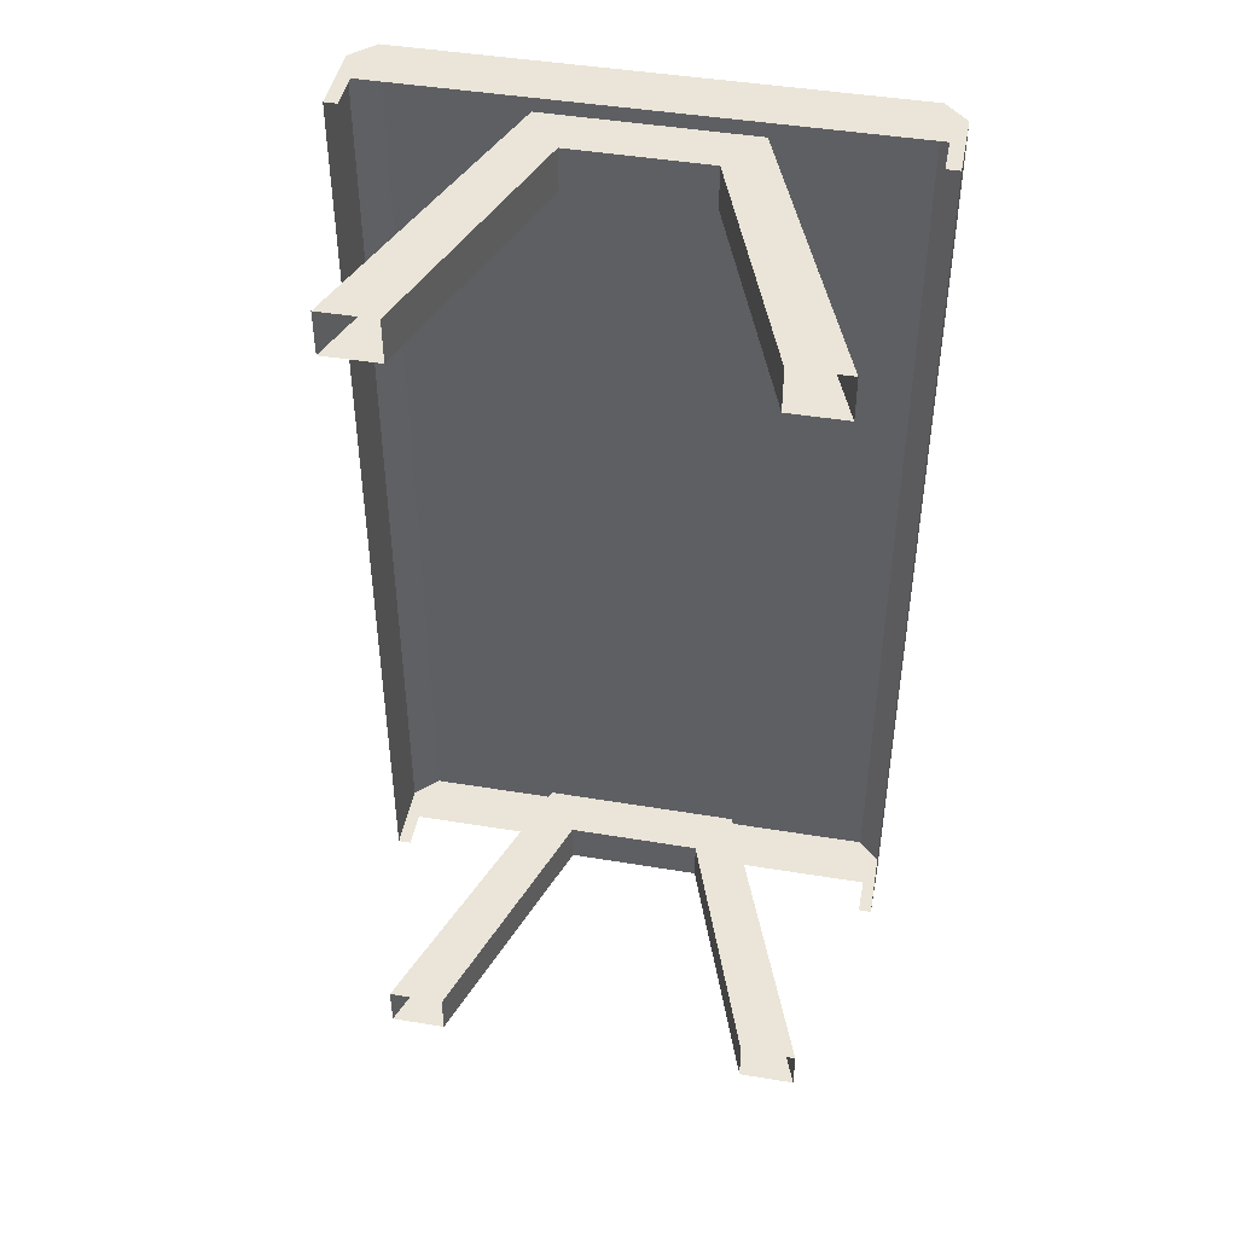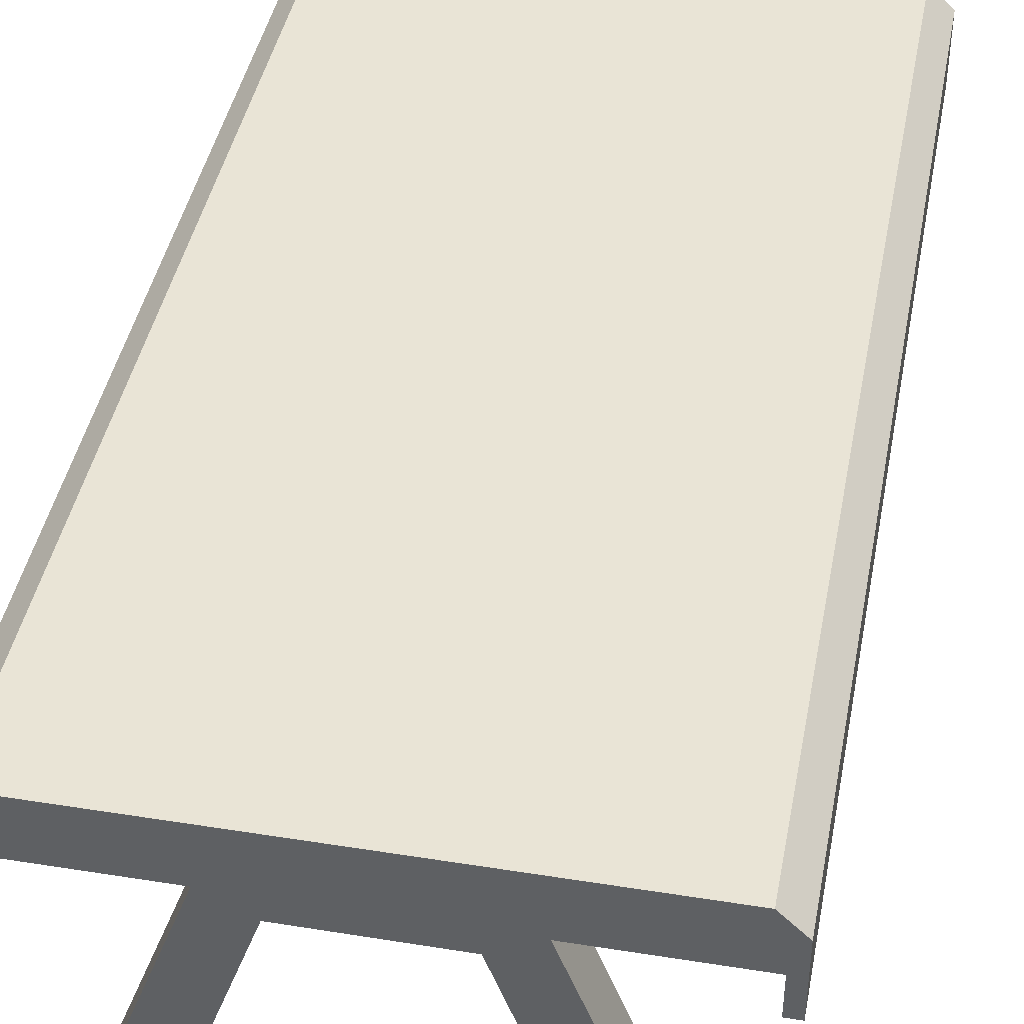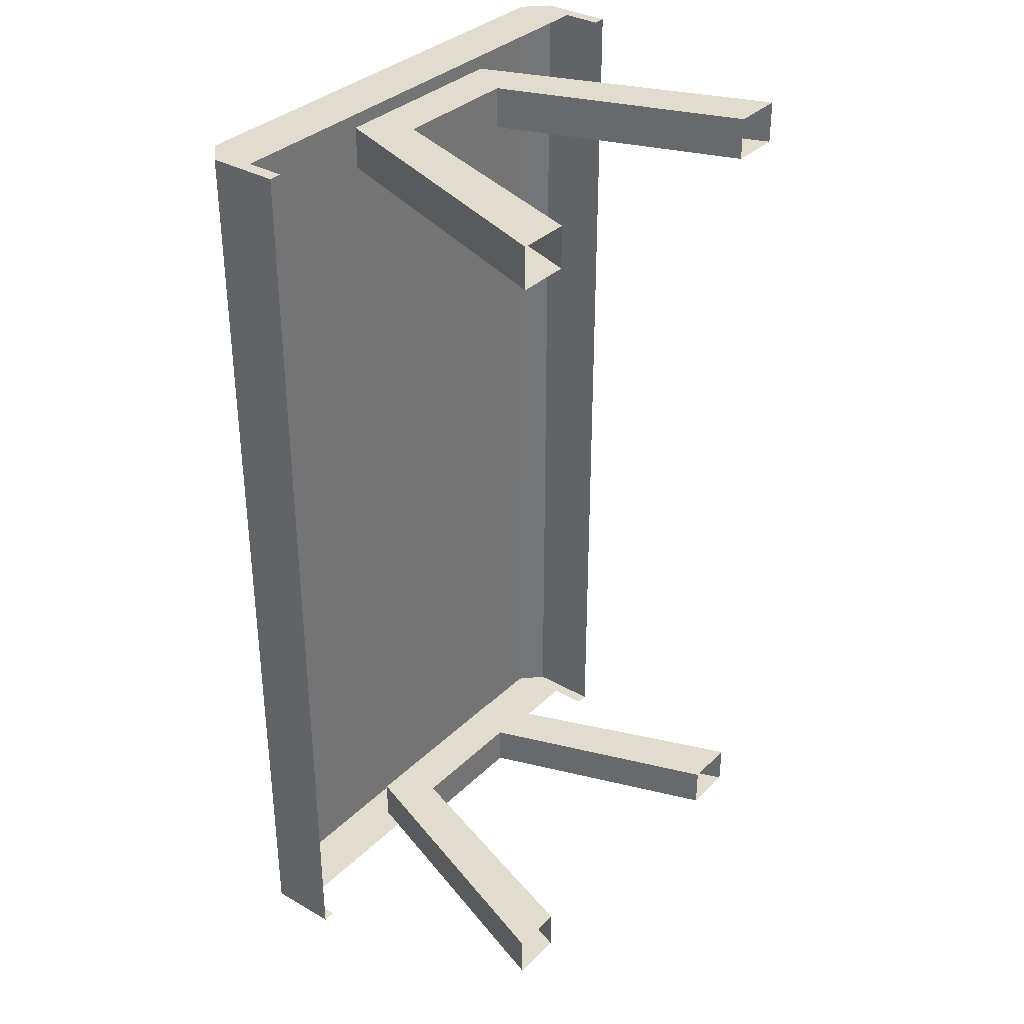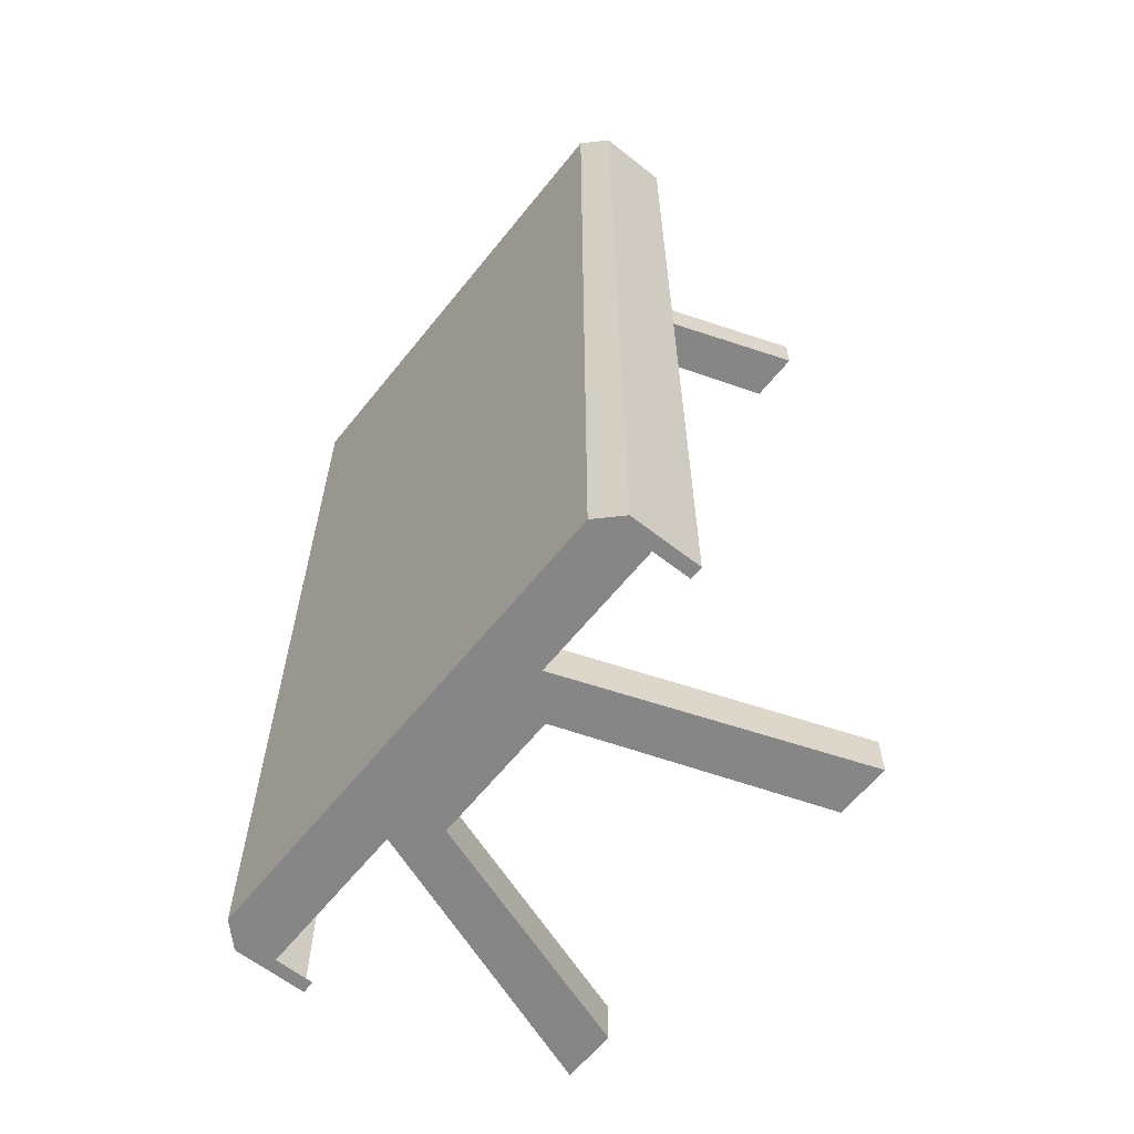
<metadata>
{"format":"obj","ext":"obj","renderer":"f3d","projection":"perspective","resolution":1024,"background":"white","views":[{"elev":45.3,"azim":10.8,"up":"+Z"},{"elev":42.5,"azim":10.8,"up":"+Y"},{"elev":34.1,"azim":-52.3,"up":"+Z"},{"elev":-62.0,"azim":-128.6,"up":"+Z"}]}
</metadata>
<code>
g VanTable
v -0.9126 -0.6079 1.816
v -0.949 -0.6574 1.816
v -0.9985 -0.6938 1.816
v 0.9985 -0.6938 1.816
v 0.949 -0.6574 1.816
v 0.9126 -0.6079 1.816
v 0.9126 -0.6079 1.453
v 0.9126 -0.6079 1.816
v -0.9126 -0.6079 1.816
v -0.9126 -0.6079 1.453
v -0.949 -0.819 -1.816
v 0.949 -0.819 -1.816
v 0.949 -0.6574 -1.816
v -0.949 -0.6574 -1.816
v 0.949 -0.6574 1.816
v 0.9985 -0.6938 1.816
v 0.9985 -0.8192 1.816
v 0.949 -0.819 1.816
v 0.949 -0.6574 1.816
v 0.949 -0.9652 1.816
v 0.9985 -0.9654 1.816
v 0.949 -0.819 1.816
v -0.949 -0.819 1.816
v -0.949 -0.6574 1.816
v 0.949 -0.6574 1.816
v -0.7709 -1.913 1.752
v -0.7709 -1.913 1.59
v -0.3676 -0.801 1.59
v -0.3676 -0.801 1.752
v 0.9126 -0.6079 1.816
v 0.949 -0.6574 1.816
v 0.949 -0.6574 1.816
v -0.949 -0.6574 1.816
v -0.9126 -0.6079 1.816
v -0.949 -0.6574 1.816
v 0.2653 -0.9826 1.59
v 0.2653 -0.9826 1.752
v 0.5949 -1.913 1.752
v 0.5949 -1.913 1.59
v 0.8019 -1.913 1.59
v 0.8019 -1.913 1.752
v 0.3869 -0.8034 1.752
v 0.3869 -0.8034 1.59
v -0.2449 -0.981 1.59
v -0.2449 -0.981 1.752
v 0.2653 -0.9826 1.752
v 0.2653 -0.9826 1.59
v -0.2449 -0.981 -1.715
v -0.2449 -0.981 -1.553
v 0.2653 -0.9826 -1.553
v 0.2653 -0.9826 -1.715
v 0.3869 -0.8034 1.59
v 0.3869 -0.8034 1.752
v -0.3676 -0.801 1.752
v -0.3676 -0.801 1.59
v -0.5661 -1.913 1.752
v -0.7709 -1.913 1.752
v -0.3676 -0.801 1.752
v -0.2449 -0.981 1.752
v -0.3676 -0.801 1.752
v 0.3869 -0.8034 1.752
v 0.2653 -0.9826 1.752
v -0.2449 -0.981 1.59
v -0.3676 -0.801 1.59
v -0.7709 -1.913 1.59
v -0.5661 -1.913 1.59
v 0.2653 -0.9826 1.59
v -0.3676 -0.801 1.59
v 0.3869 -0.8034 1.59
v 0.8019 -1.913 -1.715
v 0.8019 -1.913 -1.553
v 0.3869 -0.8034 -1.553
v 0.3869 -0.8034 -1.715
v 0.5949 -1.913 1.59
v 0.8019 -1.913 1.59
v 0.3869 -0.8034 1.59
v 0.2653 -0.9826 1.59
v 0.2653 -0.9826 1.752
v 0.3869 -0.8034 1.752
v 0.8019 -1.913 1.752
v 0.5949 -1.913 1.752
v 0.2653 -0.9826 -1.715
v 0.2653 -0.9826 -1.553
v 0.5949 -1.913 -1.553
v 0.5949 -1.913 -1.715
v -0.7709 -1.913 -1.553
v -0.7709 -1.913 -1.715
v -0.3676 -0.801 -1.715
v -0.3676 -0.801 -1.553
v -0.5661 -1.913 1.59
v -0.5661 -1.913 1.752
v -0.2449 -0.981 1.752
v -0.2449 -0.981 1.59
v 0.3869 -0.8034 -1.715
v 0.3869 -0.8034 -1.553
v -0.3676 -0.801 -1.553
v -0.3676 -0.801 -1.715
v -0.5661 -1.913 -1.553
v -0.7709 -1.913 -1.553
v -0.3676 -0.801 -1.553
v -0.2449 -0.981 -1.553
v -0.3676 -0.801 -1.553
v 0.3869 -0.8034 -1.553
v 0.2653 -0.9826 -1.553
v -0.2449 -0.981 -1.715
v -0.3676 -0.801 -1.715
v -0.7709 -1.913 -1.715
v -0.5661 -1.913 -1.715
v 0.2653 -0.9826 -1.715
v -0.3676 -0.801 -1.715
v 0.3869 -0.8034 -1.715
v 0.5949 -1.913 -1.715
v 0.8019 -1.913 -1.715
v 0.3869 -0.8034 -1.715
v 0.2653 -0.9826 -1.715
v 0.2653 -0.9826 -1.553
v 0.3869 -0.8034 -1.553
v 0.8019 -1.913 -1.553
v 0.5949 -1.913 -1.553
v -0.5661 -1.913 -1.715
v -0.5661 -1.913 -1.553
v -0.2449 -0.981 -1.553
v -0.2449 -0.981 -1.715
v -0.9985 -0.8192 -1.453
v -0.9985 -0.6938 -1.816
v -0.9985 -0.6938 -1.453
v -0.9985 -0.8192 -1.816
v -0.9985 -0.9654 -1.816
v -0.9985 -0.9654 -1.453
v 0.949 -0.6574 -1.816
v 0.949 -0.6574 -1.816
v 0.9126 -0.6079 -1.816
v -0.949 -0.6574 -1.816
v -0.9126 -0.6079 -1.816
v -0.949 -0.6574 -1.816
v -0.9985 -0.6938 -1.816
v -0.949 -0.6574 -1.816
v -0.949 -0.6574 -1.816
v -0.9985 -0.8192 -1.816
v -0.949 -0.6574 -1.816
v -0.949 -0.819 -1.816
v -0.949 -0.9652 -1.816
v -0.9985 -0.9654 -1.816
v 0.949 -0.6574 -1.816
v 0.9985 -0.6938 -1.816
v 0.949 -0.819 -1.816
v 0.949 -0.6574 -1.816
v 0.9985 -0.8192 -1.816
v 0.9985 -0.9654 -1.816
v 0.949 -0.9652 -1.816
v 0.9985 -0.8192 1.453
v 0.9985 -0.6938 1.816
v 0.9985 -0.6938 1.453
v 0.9985 -0.8192 1.816
v 0.9985 -0.9654 1.816
v 0.9985 -0.9654 1.453
v -0.949 -0.819 1.816
v -0.949 -0.9652 1.816
v -0.9985 -0.9654 1.816
v -0.9985 -0.8192 1.816
v -0.949 -0.6574 1.816
v -0.949 -0.6574 1.816
v -0.9985 -0.6938 1.816
v -0.9126 -0.6079 -1.453
v -0.9985 -0.6938 -1.453
v -0.9985 -0.6938 -1.816
v -0.9126 -0.6079 -1.816
v 0.9126 -0.6079 1.453
v 0.9985 -0.6938 1.453
v 0.9985 -0.6938 1.816
v 0.9126 -0.6079 1.816
v 0.9126 -0.6079 -1.816
v 0.9985 -0.6938 -1.816
v 0.9985 -0.6938 -1.453
v 0.9126 -0.6079 -1.453
v 0.9126 -0.6079 -1.453
v 0.9985 -0.6938 -1.453
v 0.9985 -0.6938 -1.09
v 0.9126 -0.6079 -1.09
v 0.9126 -0.6079 -1.09
v 0.9985 -0.6938 -1.09
v 0.9985 -0.6938 -0.7264
v 0.9126 -0.6079 -0.7264
v 0.9126 -0.6079 -0.7264
v 0.9985 -0.6938 -0.7264
v 0.9985 -0.6938 -0.3632
v 0.9126 -0.6079 -0.3632
v 0.9126 -0.6079 -0.3632
v 0.9985 -0.6938 -0.3632
v 0.9985 -0.6938 -5.238e-08
v 0.9126 -0.6079 -4.589e-08
v 0.9126 -0.6079 -4.589e-08
v 0.9985 -0.6938 -5.238e-08
v 0.9985 -0.6938 0.3632
v 0.9126 -0.6079 0.3632
v 0.9985 -0.6938 0.7264
v 0.9126 -0.6079 0.7264
v 0.9126 -0.6079 0.7264
v 0.9985 -0.6938 0.7264
v 0.9985 -0.6938 1.09
v 0.9126 -0.6079 1.09
v 0.9126 -0.6079 1.09
v 0.9985 -0.6938 1.09
v 0.9985 -0.6938 1.453
v 0.9126 -0.6079 1.453
v -0.9126 -0.6079 1.816
v -0.9985 -0.6938 1.816
v -0.9985 -0.6938 1.453
v -0.9126 -0.6079 1.453
v -0.9126 -0.6079 1.453
v -0.9985 -0.6938 1.453
v -0.9985 -0.6938 1.09
v -0.9126 -0.6079 1.09
v -0.9126 -0.6079 1.09
v -0.9985 -0.6938 1.09
v -0.9985 -0.6938 0.7264
v -0.9126 -0.6079 0.7264
v -0.9126 -0.6079 0.7264
v -0.9985 -0.6938 0.7264
v -0.9985 -0.6938 0.3632
v -0.9126 -0.6079 0.3632
v -0.9985 -0.6938 -5.238e-08
v -0.9126 -0.6079 -4.589e-08
v -0.9126 -0.6079 -4.589e-08
v -0.9985 -0.6938 -5.238e-08
v -0.9985 -0.6938 -0.3632
v -0.9126 -0.6079 -0.3632
v -0.9126 -0.6079 -0.3632
v -0.9985 -0.6938 -0.3632
v -0.9985 -0.6938 -0.7264
v -0.9126 -0.6079 -0.7264
v -0.9126 -0.6079 -0.7264
v -0.9985 -0.6938 -0.7264
v -0.9985 -0.6938 -1.09
v -0.9126 -0.6079 -1.09
v -0.9126 -0.6079 -1.09
v -0.9985 -0.6938 -1.09
v -0.9985 -0.6938 -1.453
v -0.9126 -0.6079 -1.453
v 0.9985 -0.8192 -1.816
v 0.9985 -0.9654 -1.816
v 0.9985 -0.9654 -1.453
v 0.9985 -0.8192 -1.453
v 0.9985 -0.6938 -1.453
v 0.9985 -0.6938 -1.816
v 0.9985 -0.8192 -1.453
v 0.9985 -0.9654 -1.453
v 0.9985 -0.9654 -1.09
v 0.9985 -0.8192 -1.09
v 0.9985 -0.6938 -1.09
v 0.9985 -0.6938 -1.453
v 0.9985 -0.8192 -1.09
v 0.9985 -0.9654 -1.09
v 0.9985 -0.9654 -0.7264
v 0.9985 -0.8192 -0.7264
v 0.9985 -0.6938 -0.7264
v 0.9985 -0.6938 -1.09
v 0.9985 -0.8192 -0.7264
v 0.9985 -0.9654 -0.7264
v 0.9985 -0.9654 -0.3632
v 0.9985 -0.8192 -0.3632
v 0.9985 -0.6938 -0.3632
v 0.9985 -0.6938 -0.7264
v 0.9985 -0.8192 -0.3632
v 0.9985 -0.9654 -0.3632
v 0.9985 -0.9654 -7.289e-08
v 0.9985 -0.8192 -6.185e-08
v 0.9985 -0.6938 -5.238e-08
v 0.9985 -0.6938 -0.3632
v 0.9985 -0.8192 -6.185e-08
v 0.9985 -0.9654 -7.289e-08
v 0.9985 -0.9654 0.3632
v 0.9985 -0.8192 0.3632
v 0.9985 -0.9654 0.7264
v 0.9985 -0.8192 0.7264
v 0.9985 -0.6938 0.7264
v 0.9985 -0.6938 0.3632
v 0.9985 -0.6938 -5.238e-08
v 0.9985 -0.8192 0.7264
v 0.9985 -0.9654 0.7264
v 0.9985 -0.9654 1.09
v 0.9985 -0.8192 1.09
v 0.9985 -0.6938 1.09
v 0.9985 -0.6938 0.7264
v 0.9985 -0.8192 1.09
v 0.9985 -0.9654 1.09
v 0.9985 -0.9654 1.453
v 0.9985 -0.8192 1.453
v 0.9985 -0.6938 1.453
v 0.9985 -0.6938 1.09
v -0.9985 -0.8192 1.816
v -0.9985 -0.9654 1.816
v -0.9985 -0.9654 1.453
v -0.9985 -0.8192 1.453
v -0.9985 -0.6938 1.453
v -0.9985 -0.6938 1.816
v -0.9985 -0.8192 1.453
v -0.9985 -0.9654 1.453
v -0.9985 -0.9654 1.09
v -0.9985 -0.8192 1.09
v -0.9985 -0.6938 1.09
v -0.9985 -0.6938 1.453
v -0.9985 -0.8192 1.09
v -0.9985 -0.9654 1.09
v -0.9985 -0.9654 0.7264
v -0.9985 -0.8192 0.7264
v -0.9985 -0.6938 0.7264
v -0.9985 -0.6938 1.09
v -0.9985 -0.8192 0.7264
v -0.9985 -0.9654 0.7264
v -0.9985 -0.9654 0.3632
v -0.9985 -0.8192 0.3632
v -0.9985 -0.9654 -7.289e-08
v -0.9985 -0.8192 -6.185e-08
v -0.9985 -0.6938 -5.238e-08
v -0.9985 -0.6938 0.3632
v -0.9985 -0.6938 0.7264
v -0.9985 -0.8192 -6.185e-08
v -0.9985 -0.9654 -7.289e-08
v -0.9985 -0.9654 -0.3632
v -0.9985 -0.8192 -0.3632
v -0.9985 -0.6938 -0.3632
v -0.9985 -0.6938 -5.238e-08
v -0.9985 -0.8192 -0.3632
v -0.9985 -0.9654 -0.3632
v -0.9985 -0.9654 -0.7264
v -0.9985 -0.8192 -0.7264
v -0.9985 -0.6938 -0.7264
v -0.9985 -0.6938 -0.3632
v -0.9985 -0.8192 -0.7264
v -0.9985 -0.9654 -0.7264
v -0.9985 -0.9654 -1.09
v -0.9985 -0.8192 -1.09
v -0.9985 -0.6938 -1.09
v -0.9985 -0.6938 -0.7264
v -0.9985 -0.8192 -1.09
v -0.9985 -0.9654 -1.09
v -0.9985 -0.9654 -1.453
v -0.9985 -0.8192 -1.453
v -0.9985 -0.6938 -1.453
v -0.9985 -0.6938 -1.09
v 0.9126 -0.6079 -1.816
v 0.9126 -0.6079 -1.453
v -0.9126 -0.6079 -1.453
v -0.9126 -0.6079 -1.816
v 0.9126 -0.6079 -1.453
v 0.9126 -0.6079 -1.09
v -0.9126 -0.6079 -1.09
v -0.9126 -0.6079 -1.453
v 0.9126 -0.6079 -1.09
v 0.9126 -0.6079 -0.7264
v -0.9126 -0.6079 -0.7264
v -0.9126 -0.6079 -1.09
v 0.9126 -0.6079 -0.7264
v 0.9126 -0.6079 -0.3632
v -0.9126 -0.6079 -0.3632
v -0.9126 -0.6079 -0.7264
v 0.9126 -0.6079 -0.3632
v 0.9126 -0.6079 -4.589e-08
v -0.9126 -0.6079 -4.589e-08
v -0.9126 -0.6079 -0.3632
v 0.9126 -0.6079 -4.589e-08
v -0.9126 -0.6079 0.3632
v -0.9126 -0.6079 -4.589e-08
v 0.9126 -0.6079 0.3632
v -0.9126 -0.6079 0.7264
v 0.9126 -0.6079 0.7264
v 0.9126 -0.6079 0.7264
v 0.9126 -0.6079 1.09
v -0.9126 -0.6079 1.09
v -0.9126 -0.6079 0.7264
v 0.9126 -0.6079 1.09
v 0.9126 -0.6079 1.453
v -0.9126 -0.6079 1.453
v -0.9126 -0.6079 1.09
g VanTable_0
f 3 2 1
f 6 5 4
f 9 8 7
f 10 9 7
f 13 12 11
f 14 13 11
f 17 16 15
f 15 18 17
f 15 19 18
f 18 20 17
f 20 21 17
f 24 23 22
f 25 24 22
f 28 27 26
f 29 28 26
f 32 31 30
f 30 33 32
f 30 34 33
f 34 35 33
f 38 37 36
f 39 38 36
f 42 41 40
f 43 42 40
f 46 45 44
f 47 46 44
f 50 49 48
f 51 50 48
f 54 53 52
f 55 54 52
f 58 57 56
f 59 58 56
f 61 60 59
f 62 61 59
f 65 64 63
f 66 65 63
f 63 68 67
f 68 69 67
f 72 71 70
f 73 72 70
f 76 75 74
f 77 76 74
f 80 79 78
f 81 80 78
f 84 83 82
f 85 84 82
f 88 87 86
f 89 88 86
f 92 91 90
f 93 92 90
f 96 95 94
f 97 96 94
f 100 99 98
f 101 100 98
f 103 102 101
f 104 103 101
f 107 106 105
f 108 107 105
f 105 110 109
f 110 111 109
f 114 113 112
f 115 114 112
f 118 117 116
f 119 118 116
f 122 121 120
f 123 122 120
f 126 125 124
f 125 127 124
f 127 128 124
f 128 129 124
f 132 131 130
f 130 133 132
f 133 134 132
f 133 135 134
f 134 137 136
f 139 136 138
f 139 138 140
f 140 141 139
f 141 142 139
f 142 143 139
f 145 144 132
f 146 144 145
f 146 147 144
f 145 148 146
f 148 149 146
f 149 150 146
f 153 152 151
f 152 154 151
f 154 155 151
f 155 156 151
f 159 158 157
f 160 159 157
f 161 160 157
f 157 162 161
f 161 163 160
f 166 165 164
f 167 166 164
f 170 169 168
f 171 170 168
f 174 173 172
f 175 174 172
f 178 177 176
f 179 178 176
f 182 181 180
f 183 182 180
f 186 185 184
f 187 186 184
f 190 189 188
f 191 190 188
f 194 193 192
f 195 194 192
f 196 194 195
f 197 196 195
f 200 199 198
f 201 200 198
f 204 203 202
f 205 204 202
f 208 207 206
f 209 208 206
f 212 211 210
f 213 212 210
f 216 215 214
f 217 216 214
f 220 219 218
f 221 220 218
f 222 220 221
f 223 222 221
f 226 225 224
f 227 226 224
f 230 229 228
f 231 230 228
f 234 233 232
f 235 234 232
f 238 237 236
f 239 238 236
f 242 241 240
f 243 242 240
f 244 243 240
f 245 244 240
f 248 247 246
f 249 248 246
f 250 249 246
f 251 250 246
f 254 253 252
f 255 254 252
f 256 255 252
f 257 256 252
f 260 259 258
f 261 260 258
f 262 261 258
f 263 262 258
f 266 265 264
f 267 266 264
f 268 267 264
f 269 268 264
f 272 271 270
f 273 272 270
f 274 272 273
f 275 274 273
f 276 275 273
f 277 276 273
f 277 273 270
f 278 277 270
f 281 280 279
f 282 281 279
f 283 282 279
f 284 283 279
f 287 286 285
f 288 287 285
f 289 288 285
f 290 289 285
f 293 292 291
f 294 293 291
f 295 294 291
f 296 295 291
f 299 298 297
f 300 299 297
f 301 300 297
f 302 301 297
f 305 304 303
f 306 305 303
f 307 306 303
f 308 307 303
f 311 310 309
f 312 311 309
f 313 311 312
f 314 313 312
f 315 314 312
f 316 315 312
f 316 312 309
f 317 316 309
f 320 319 318
f 321 320 318
f 322 321 318
f 323 322 318
f 326 325 324
f 327 326 324
f 328 327 324
f 329 328 324
f 332 331 330
f 333 332 330
f 334 333 330
f 335 334 330
f 338 337 336
f 339 338 336
f 340 339 336
f 341 340 336
f 344 343 342
f 345 344 342
f 348 347 346
f 349 348 346
f 352 351 350
f 353 352 350
f 356 355 354
f 357 356 354
f 360 359 358
f 361 360 358
f 364 363 362
f 363 365 362
f 363 366 365
f 366 367 365
f 370 369 368
f 371 370 368
f 374 373 372
f 375 374 372

</code>
